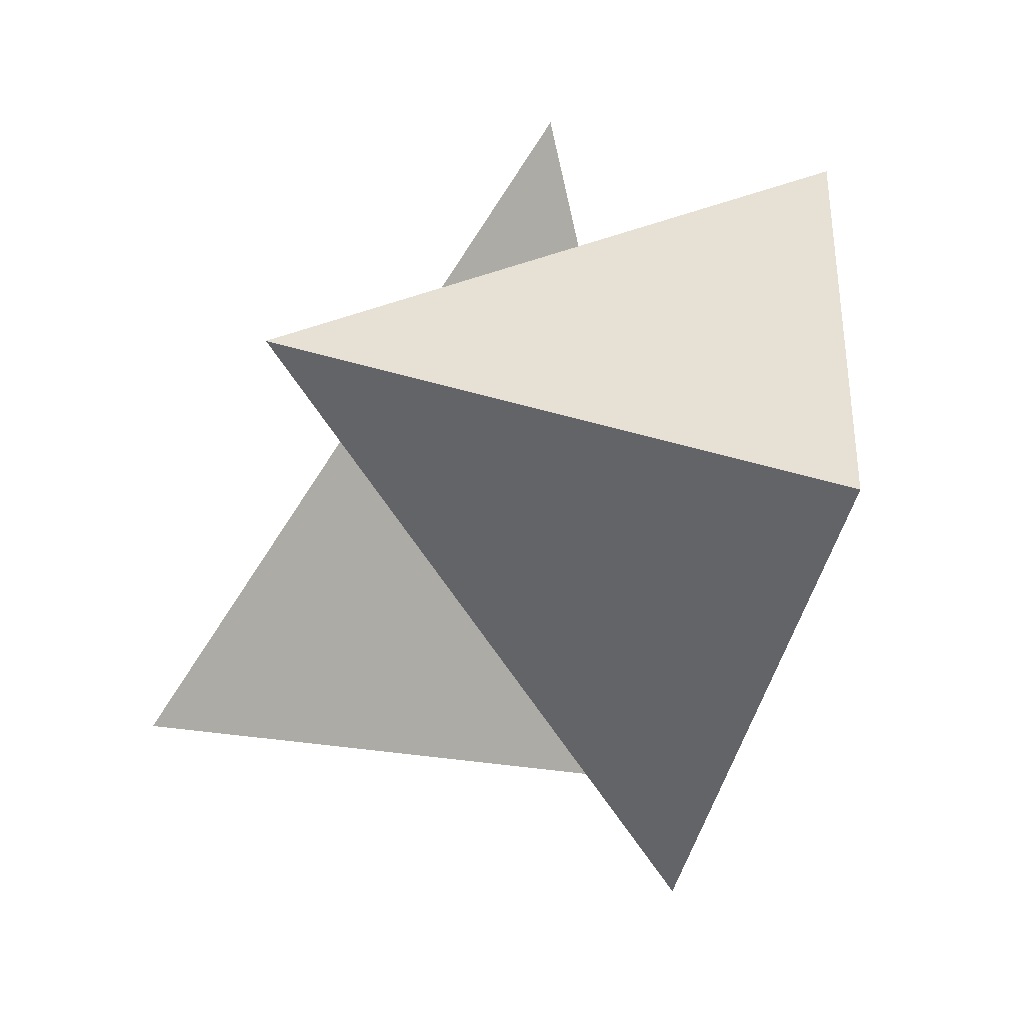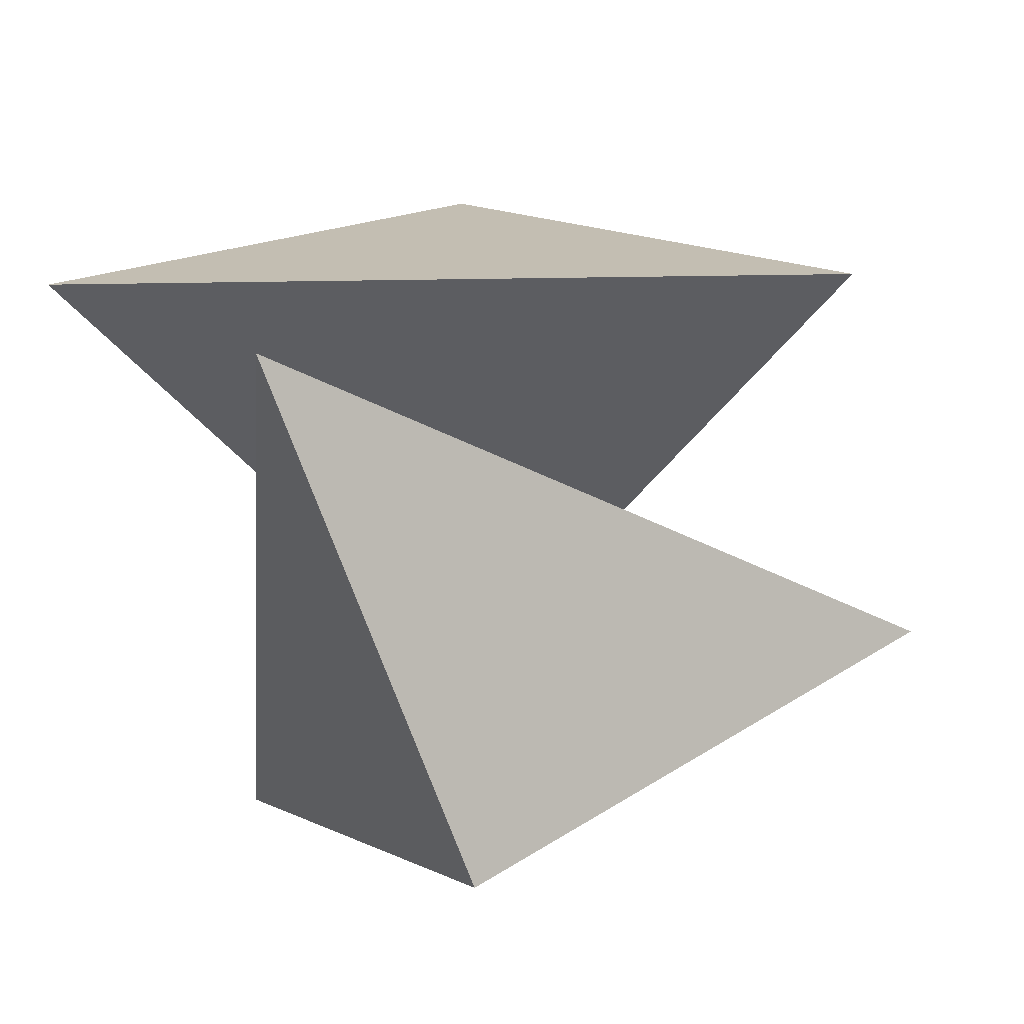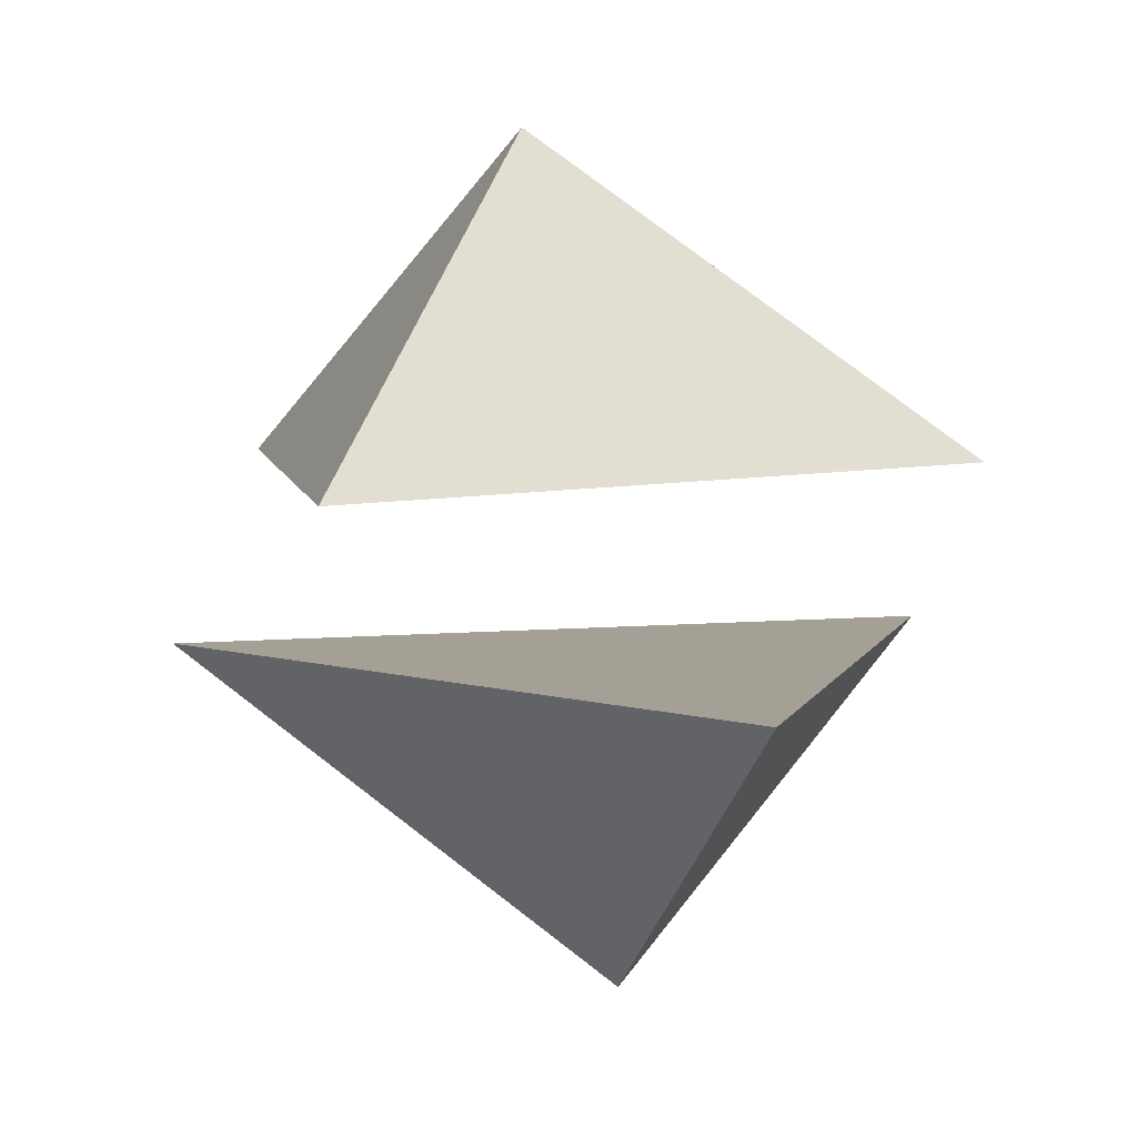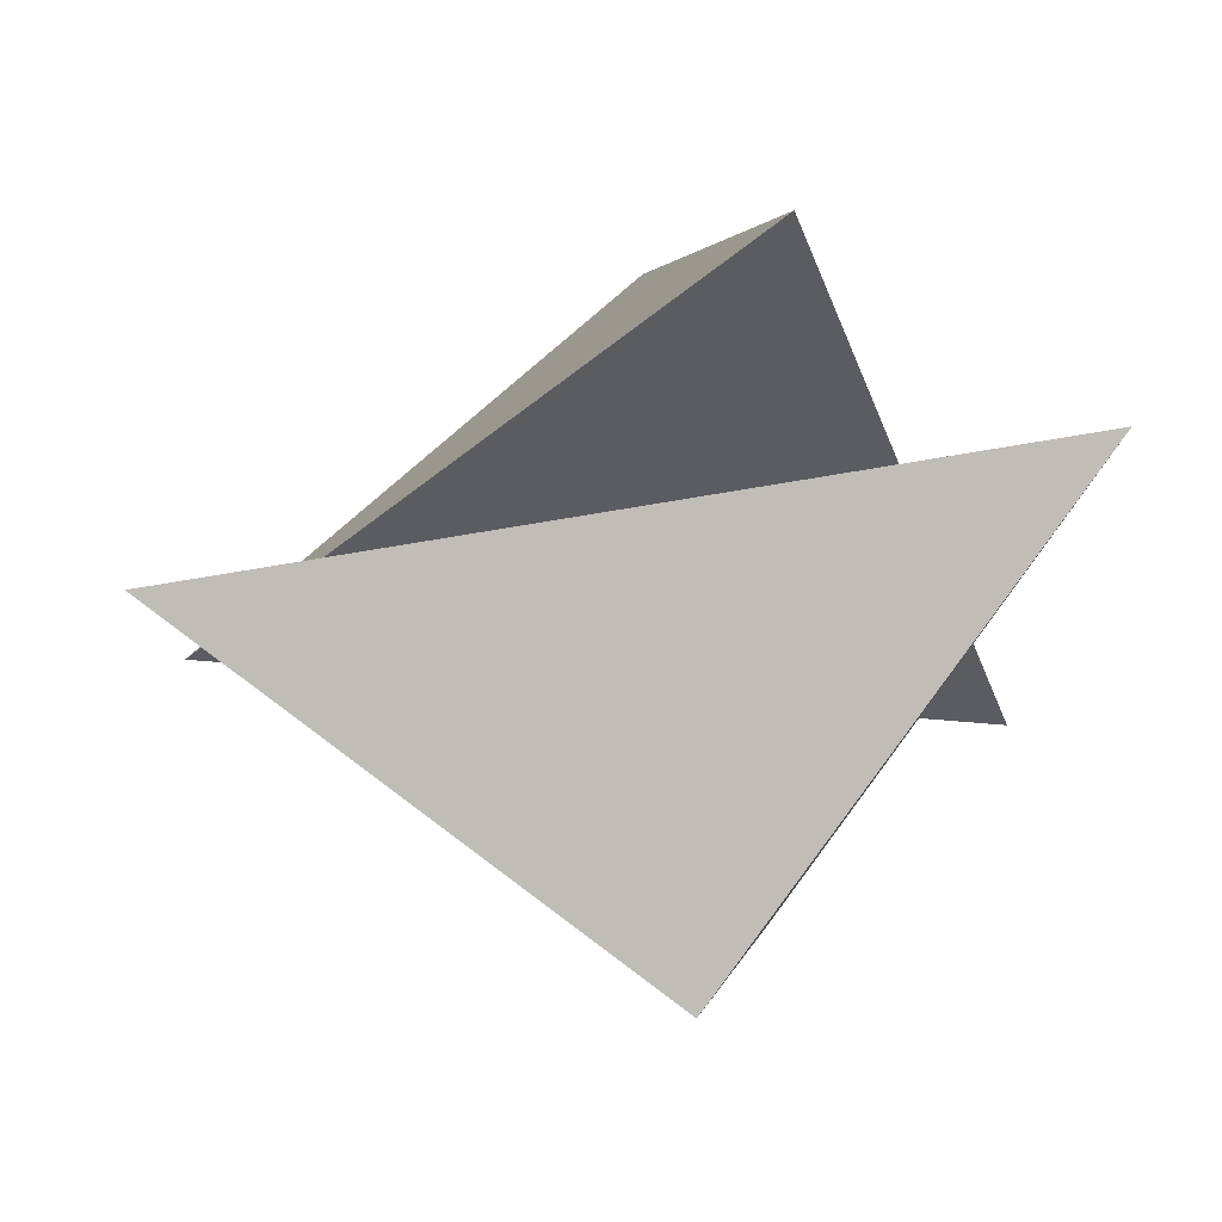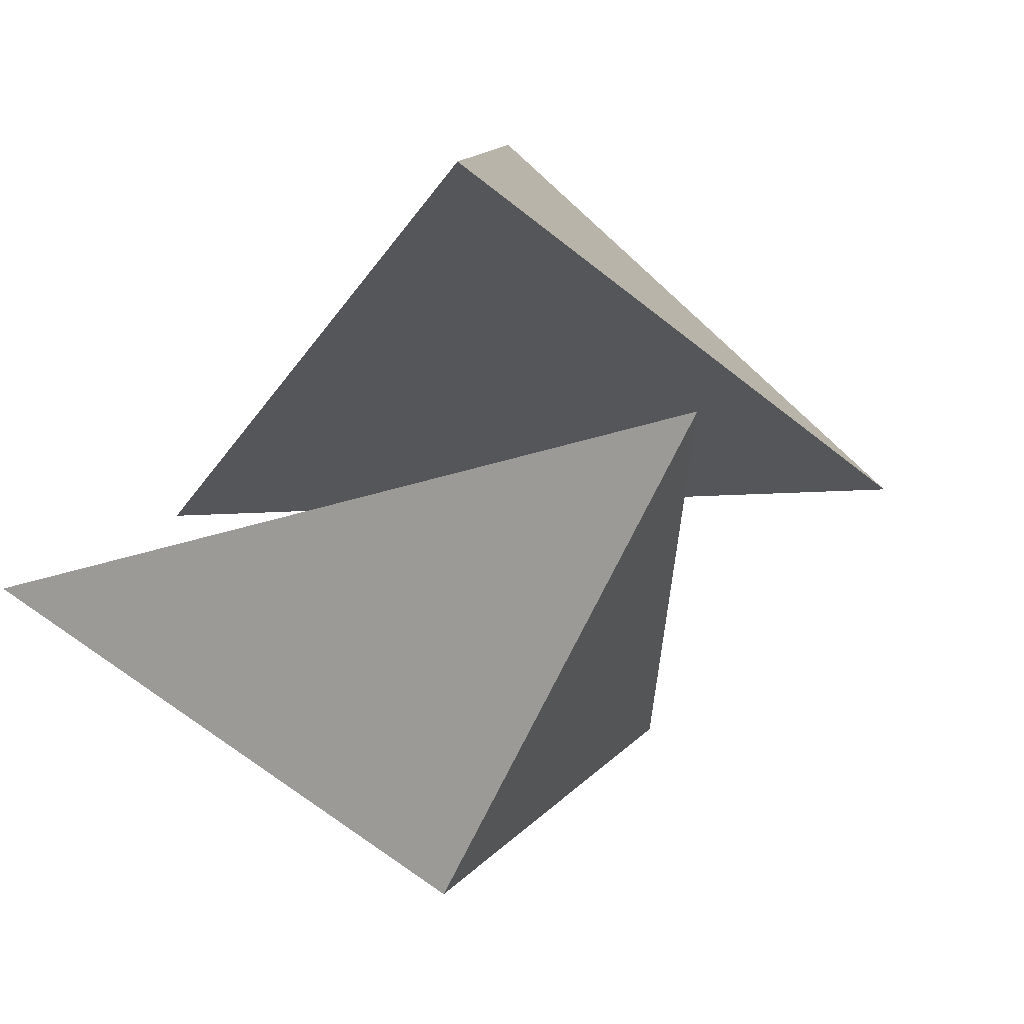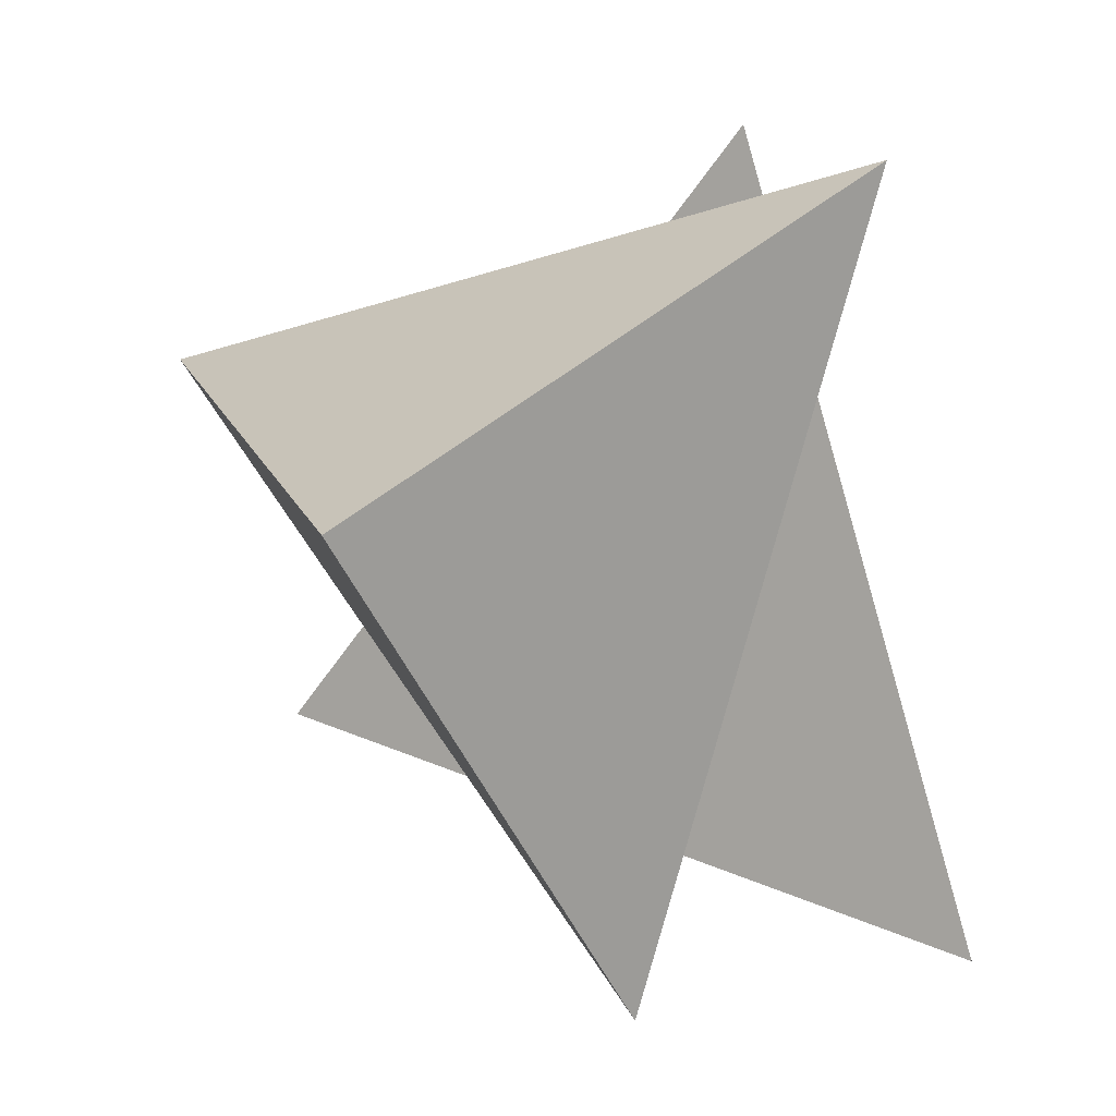
<metadata>
{"format":"obj","ext":"obj","renderer":"f3d","projection":"perspective","resolution":1024,"background":"white","views":[{"elev":5.5,"azim":136.3,"up":"+Z"},{"elev":-37.4,"azim":13.3,"up":"+Y"},{"elev":5.8,"azim":92.5,"up":"+Y"},{"elev":55.8,"azim":177.5,"up":"+Z"},{"elev":-25.9,"azim":-42.5,"up":"+Y"},{"elev":4.3,"azim":-146.1,"up":"+Z"}]}
</metadata>
<code>
o Cube_Cube.001
v 0.04237 1.475 0.1647
v 1.596 0.3166 0.6593
v -1.169 0.3166 1.256
v -0.3032 0.3279 -1.437
f 1 4 3
f 1 3 2
f 4 1 2
f 2 3 4
o Cube.001_Cube.003
v 0.04237 -1.475 -0.1647
v 1.596 -0.3166 -0.6593
v -1.169 -0.3166 -1.256
v -0.3032 -0.3279 1.437
f 5 8 7
f 5 7 6
f 8 5 6
f 6 7 8

</code>
